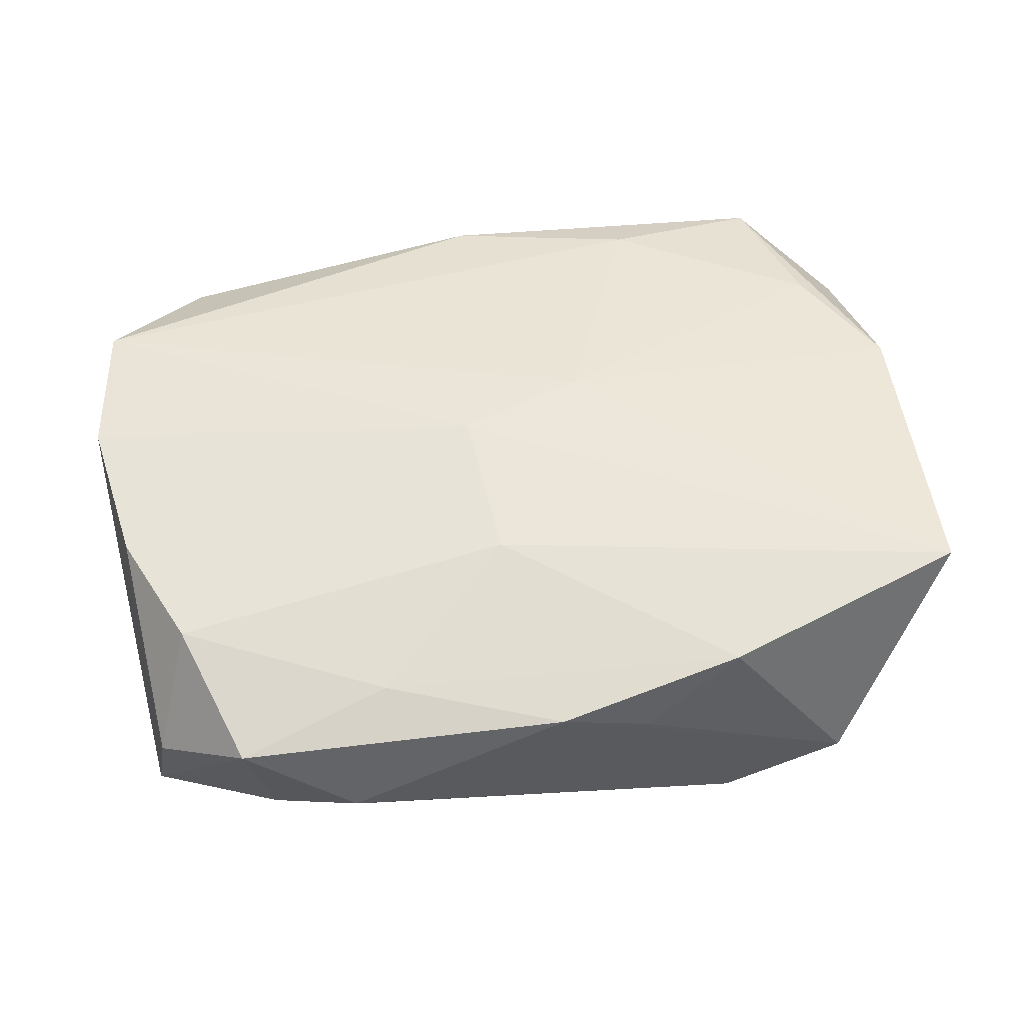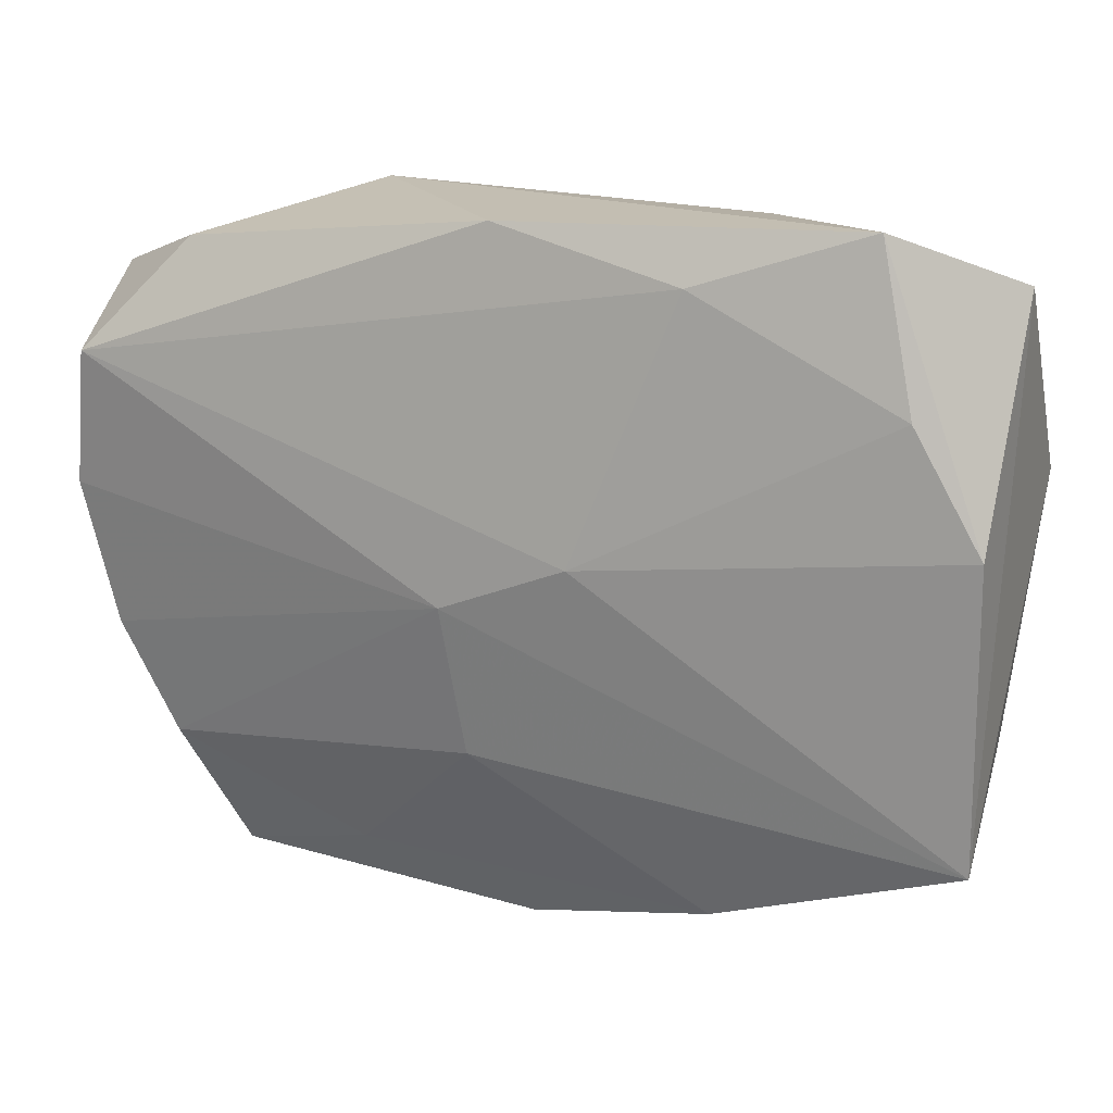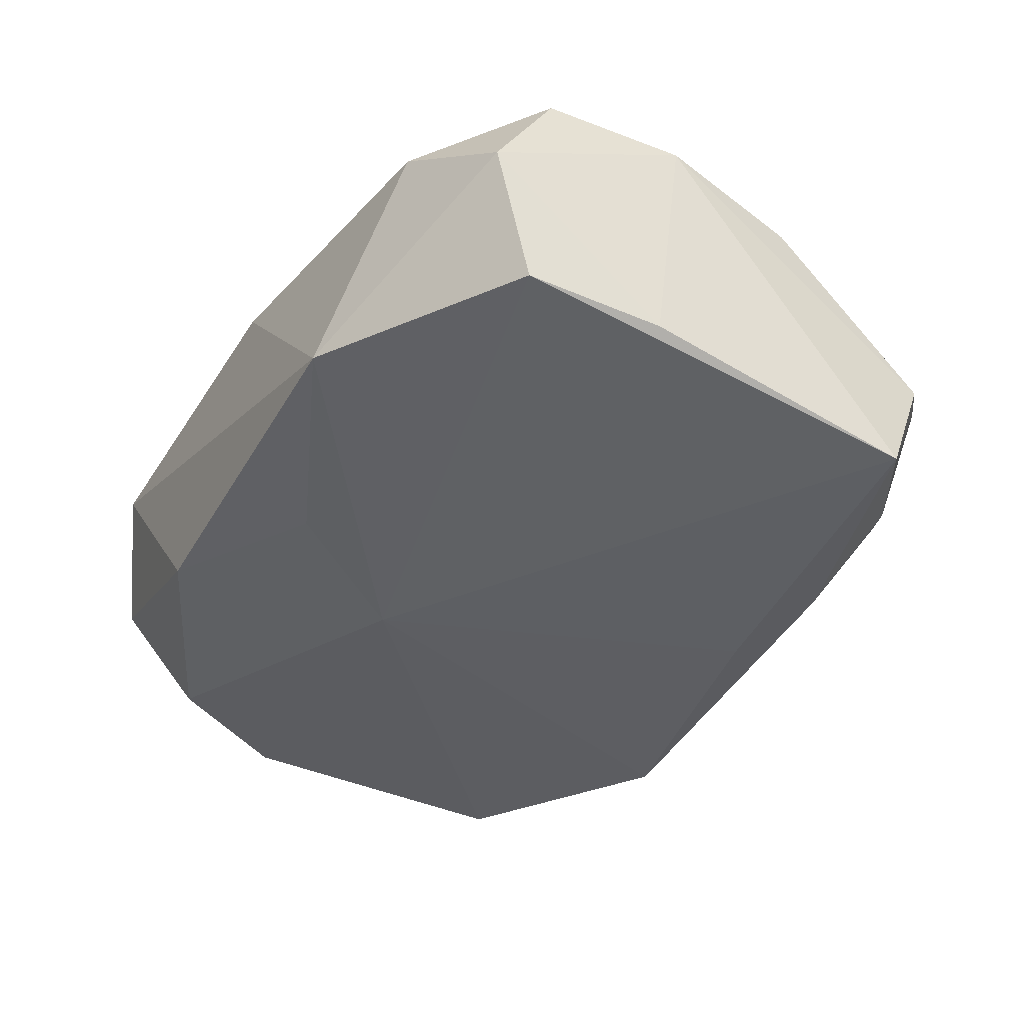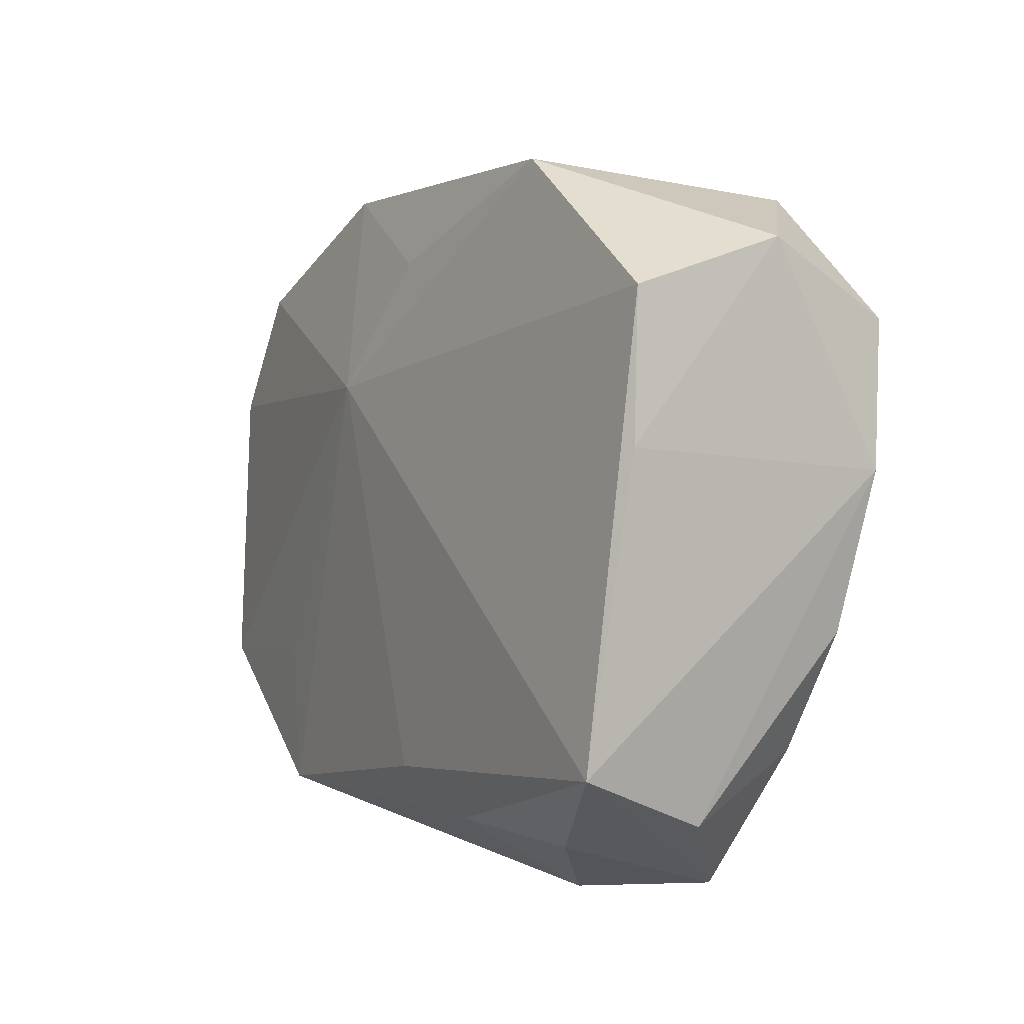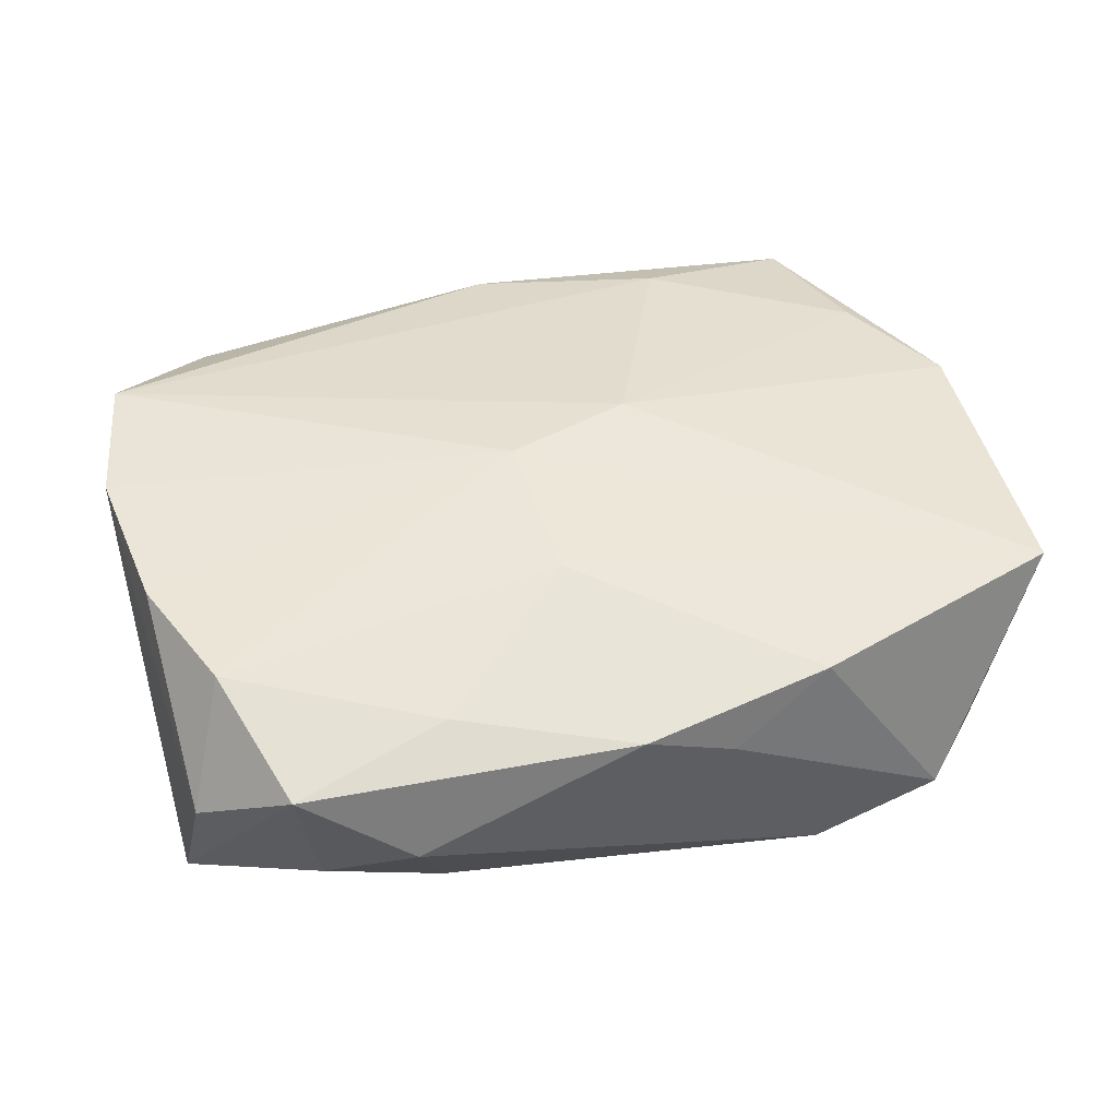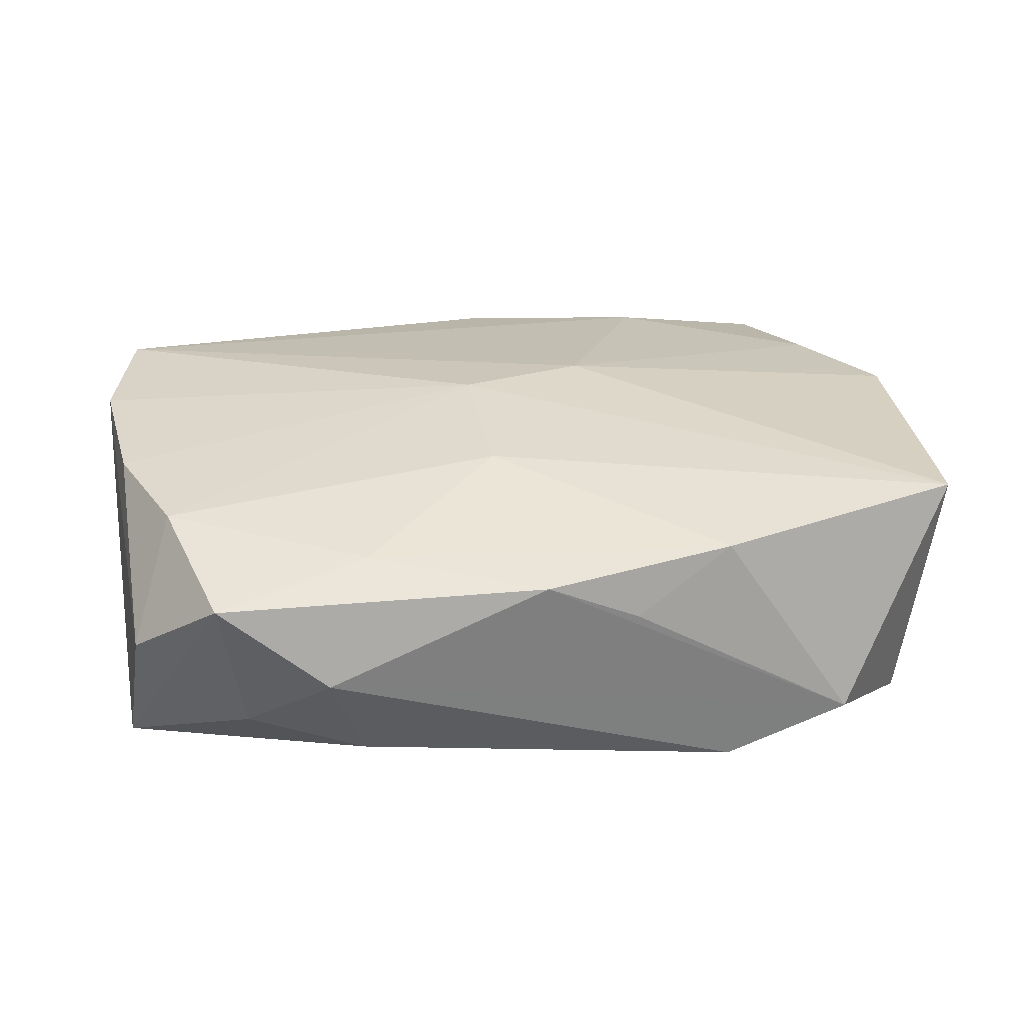
<metadata>
{"format":"obj","ext":"obj","renderer":"f3d","projection":"perspective","resolution":1024,"background":"white","views":[{"elev":47.2,"azim":-8.9,"up":"+Z"},{"elev":15.8,"azim":22.8,"up":"+Y"},{"elev":-38.4,"azim":-119.4,"up":"+Z"},{"elev":4.0,"azim":-117.4,"up":"+Y"},{"elev":39.4,"azim":-13.6,"up":"+Z"},{"elev":21.8,"azim":-6.1,"up":"+Z"}]}
</metadata>
<code>
v -0.0001638 -0.02855 0.004799
v -0.01733 0.02657 -0.006898
v 0.01486 -0.02559 0.006565
v -0.03548 0.02022 0.002696
v -0.01746 -0.02853 -0.002861
v -0.03431 0.01464 0.01225
v -0.0008779 0.02611 0.01099
v -0.01408 -0.024 0.006236
v 0.02988 0.01413 0.01077
v -0.035 0.005822 -0.008438
v 0.01701 -0.01398 -0.0124
v -0.02618 -0.0271 0.003348
v -0.03418 -0.007793 0.008962
v 0.03543 0.007175 -0.009382
v -0.03302 -0.0211 -0.001912
v 0.03135 0.01705 -0.00796
v 0.004419 0.009404 -0.01257
v 0.03509 0.004892 0.01035
v -0.03009 -0.01685 0.007562
v -0.004182 -0.002058 0.0131
v -0.003097 -0.01395 0.01068
v -0.02417 -0.02372 -0.007765
v 0.005935 0.001951 0.01327
v -0.03423 -0.0168 -0.01167
v -0.006673 -0.02021 -0.01257
v -0.03433 0.0168 -0.007834
v -0.01477 -0.02298 -0.01124
v -0.0009176 0.0194 -0.009364
v 0.01428 0.02523 -0.00664
v 0.03584 0.02249 0.002375
v 0.03221 -0.01536 -0.0117
v 0.02532 -0.02473 -0.00868
v -0.02631 0.02343 0.008837
v 0.01392 0.02233 0.0117
v 0.03472 -0.01874 0.008413
v 0.007188 -0.02753 0.001645
v 0.02707 0.02657 0.009335
v 0.01554 -0.02478 -0.01257
v -0.03611 0.003891 0.01077
f 17 24 26
f 20 35 23
f 1 12 5
f 5 12 22
f 12 24 22
f 25 24 17
f 10 24 39
f 10 26 24
f 15 24 12
f 12 19 15
f 39 24 15
f 32 31 35
f 32 1 5
f 20 19 21
f 21 35 20
f 17 31 11
f 27 22 24
f 24 25 27
f 5 22 27
f 14 31 17
f 17 16 14
f 35 31 14
f 29 16 17
f 7 33 6
f 6 39 20
f 20 23 6
f 39 15 13
f 13 15 19
f 20 39 13
f 13 19 20
f 3 32 35
f 35 21 3
f 31 32 38
f 38 11 31
f 38 27 25
f 38 25 17
f 17 11 38
f 38 32 5
f 5 27 38
f 8 21 19
f 8 19 12
f 12 1 8
f 1 3 8
f 8 3 21
f 28 29 17
f 2 33 7
f 29 28 2
f 17 26 2
f 2 28 17
f 23 9 34
f 7 6 34
f 34 6 23
f 30 14 16
f 16 29 30
f 35 14 30
f 4 6 33
f 4 2 26
f 33 2 4
f 39 6 4
f 4 10 39
f 26 10 4
f 1 32 36
f 36 3 1
f 32 3 36
f 37 34 9
f 7 34 37
f 37 30 29
f 37 2 7
f 29 2 37
f 35 30 18
f 18 23 35
f 18 9 23
f 18 37 9
f 30 37 18

</code>
